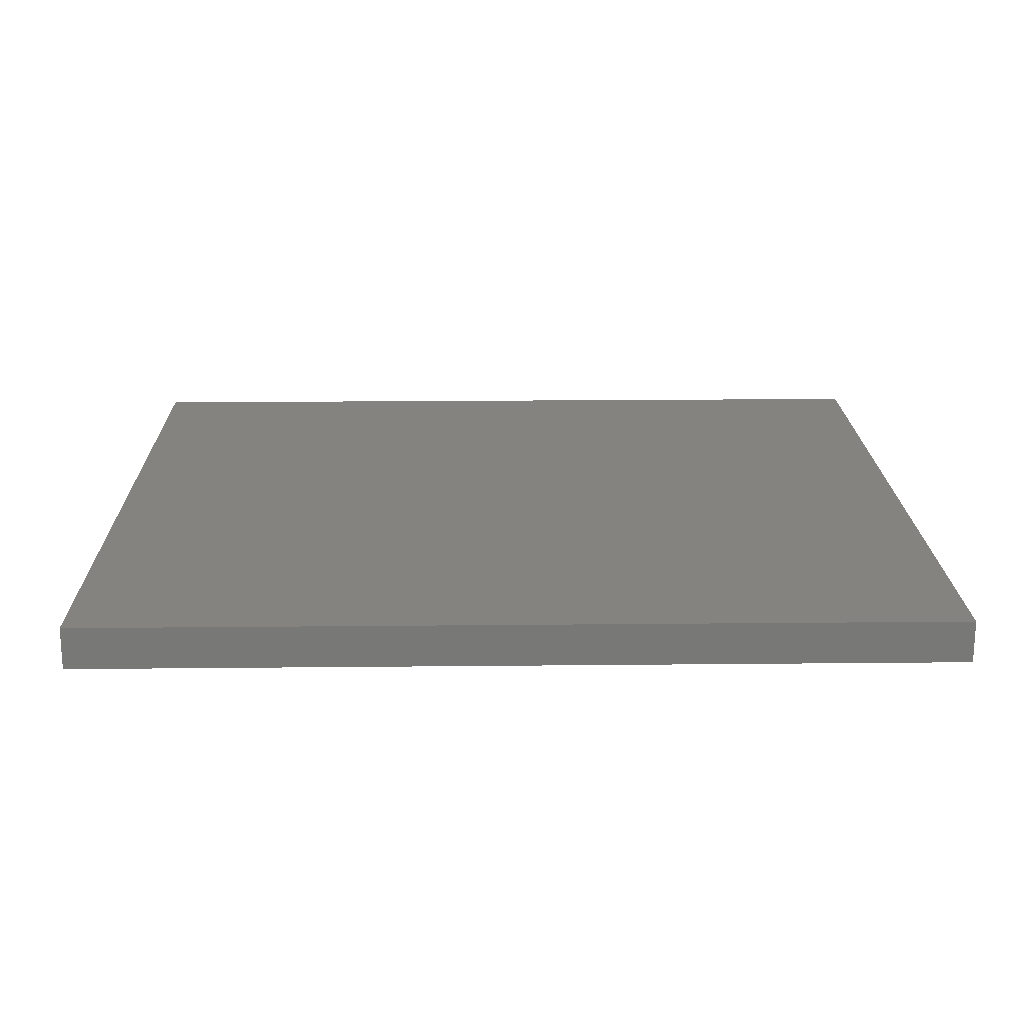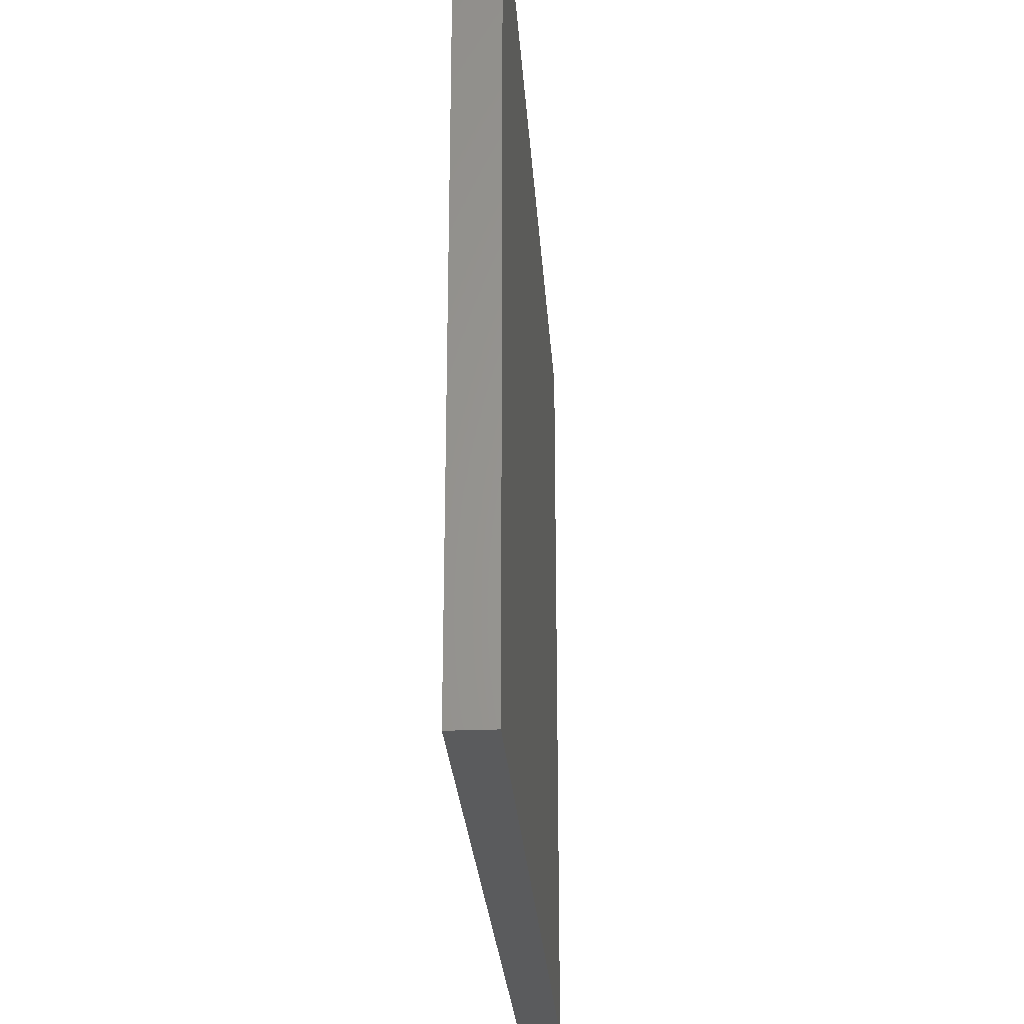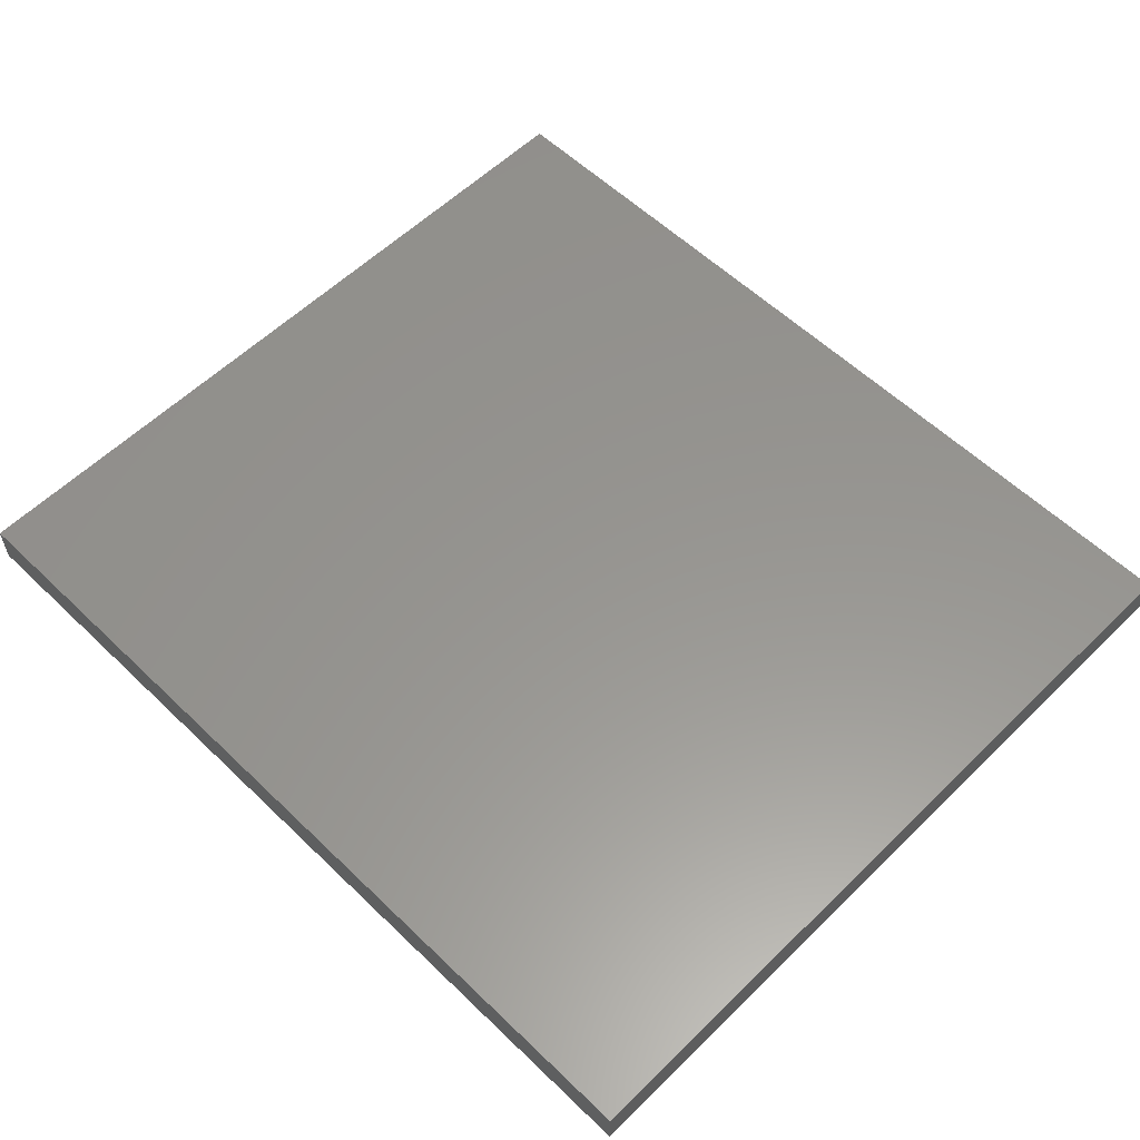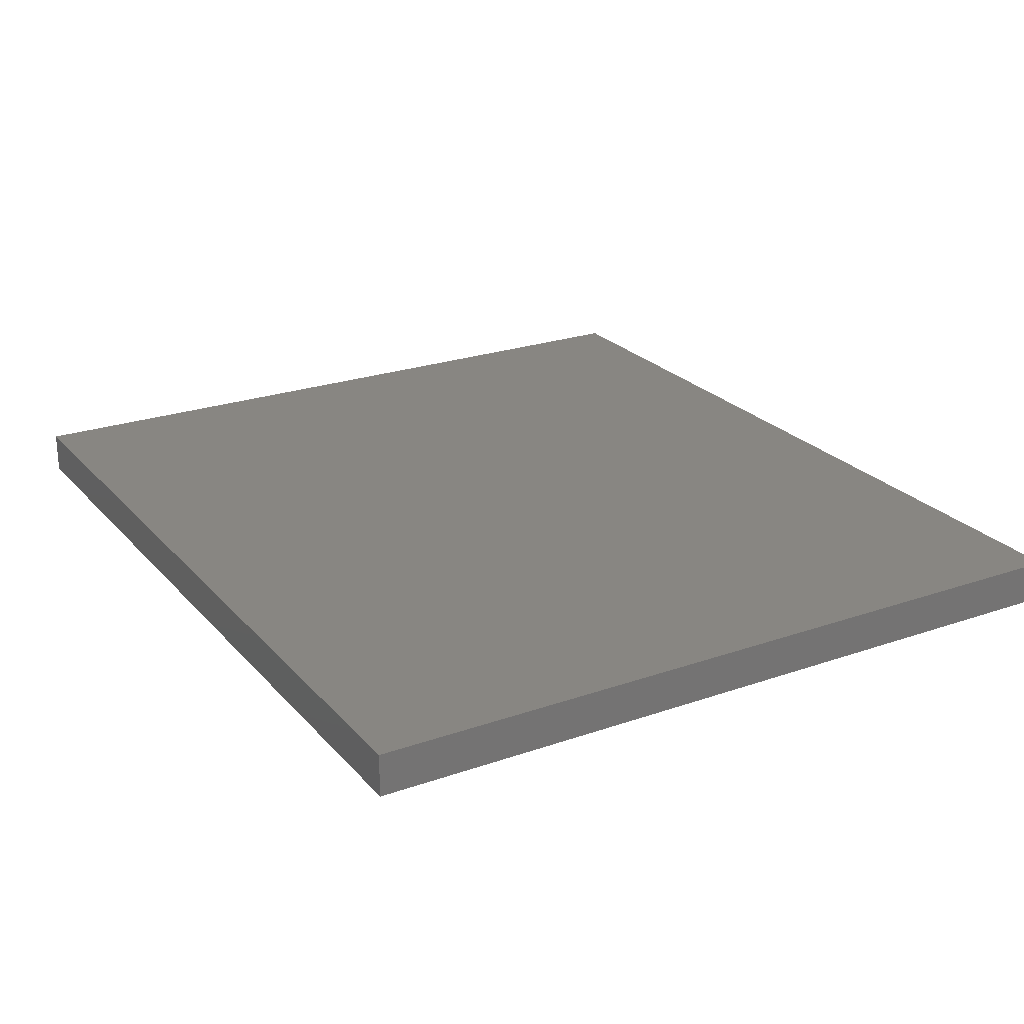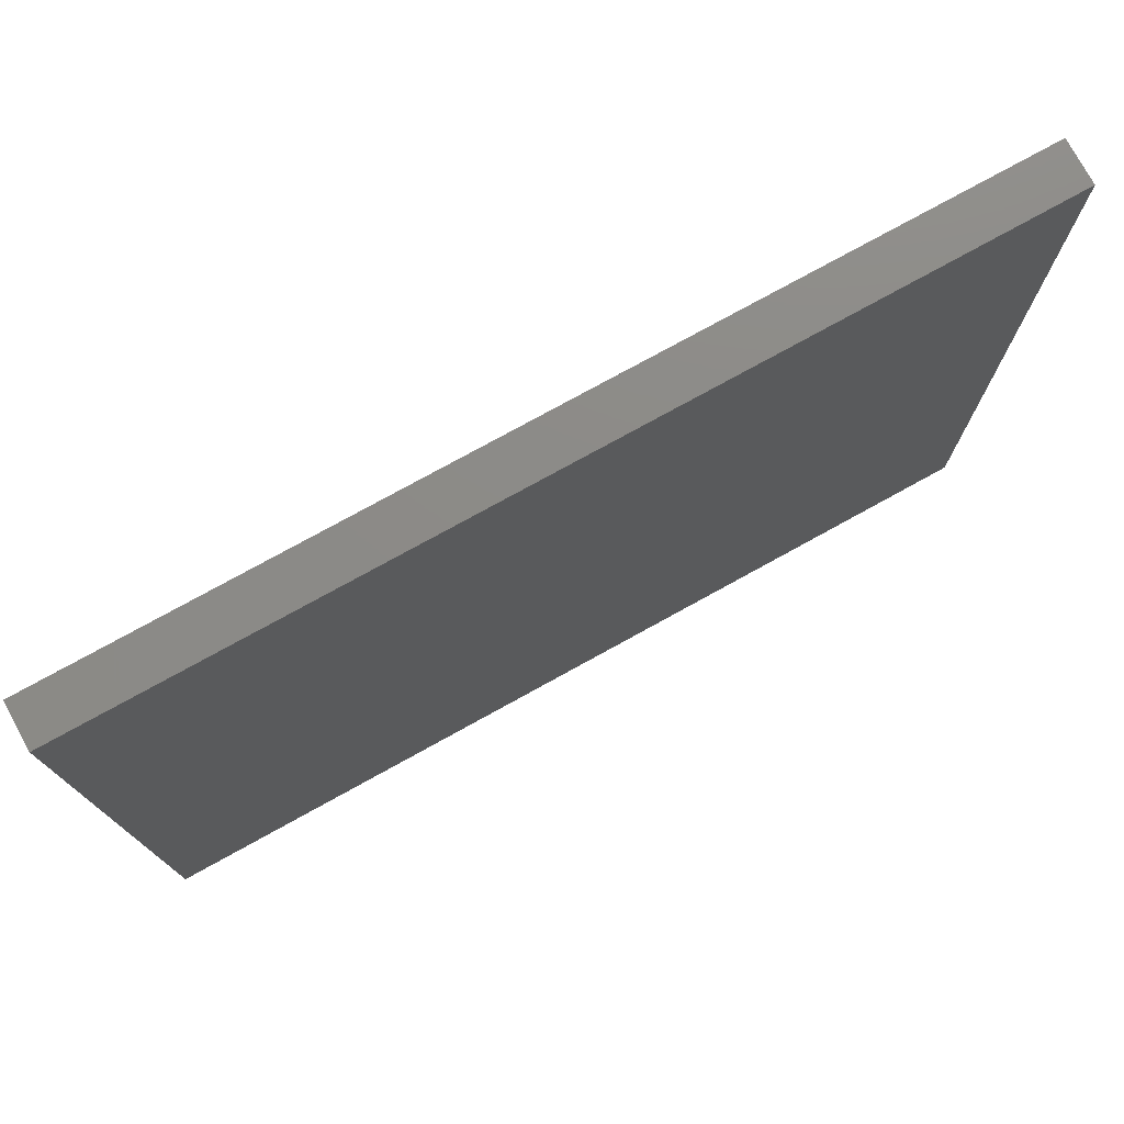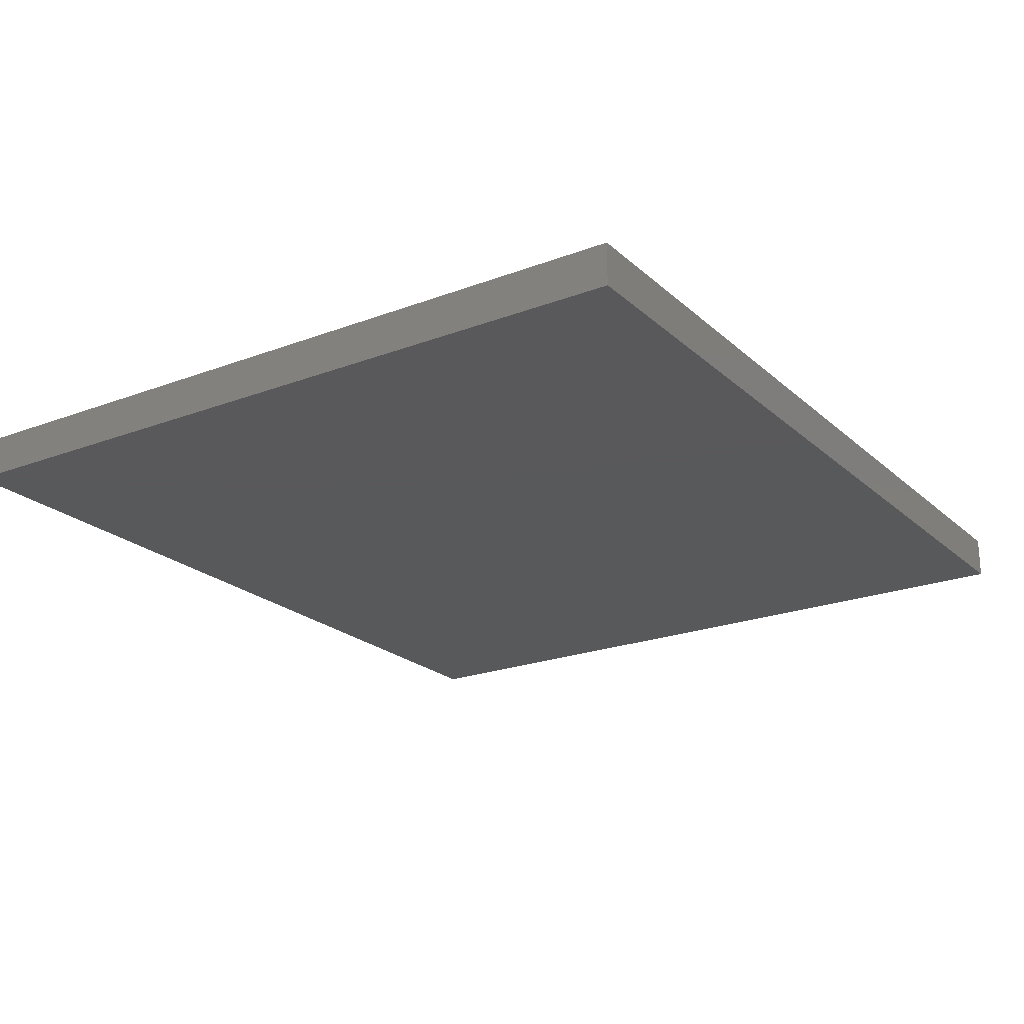
<metadata>
{"format":"stl","ext":"stl","renderer":"f3d","projection":"perspective","resolution":1024,"background":"white","views":[{"elev":19.1,"azim":178.9,"up":"+Z"},{"elev":-26.4,"azim":93.8,"up":"+Y"},{"elev":57.8,"azim":-135.2,"up":"+Z"},{"elev":23.8,"azim":-120.3,"up":"+Z"},{"elev":76.6,"azim":151.1,"up":"+Y"},{"elev":-21.9,"azim":-56.4,"up":"+Z"}]}
</metadata>
<code>
# stl→obj: 8 verts, 12 faces
v -1.425 -1.272 -0.06894
v -1.425 1.272 -0.06894
v -1.425 -1.272 0.06894
v -1.425 1.272 0.06894
v 1.425 -1.272 -0.06894
v 1.425 1.272 -0.06894
v 1.425 -1.272 0.06894
v 1.425 1.272 0.06894
f 1 2 3
f 4 2 3
f 5 6 7
f 8 6 7
f 1 5 3
f 7 5 3
f 2 6 4
f 8 6 4
f 1 5 2
f 6 5 2
f 3 7 4
f 8 7 4

</code>
